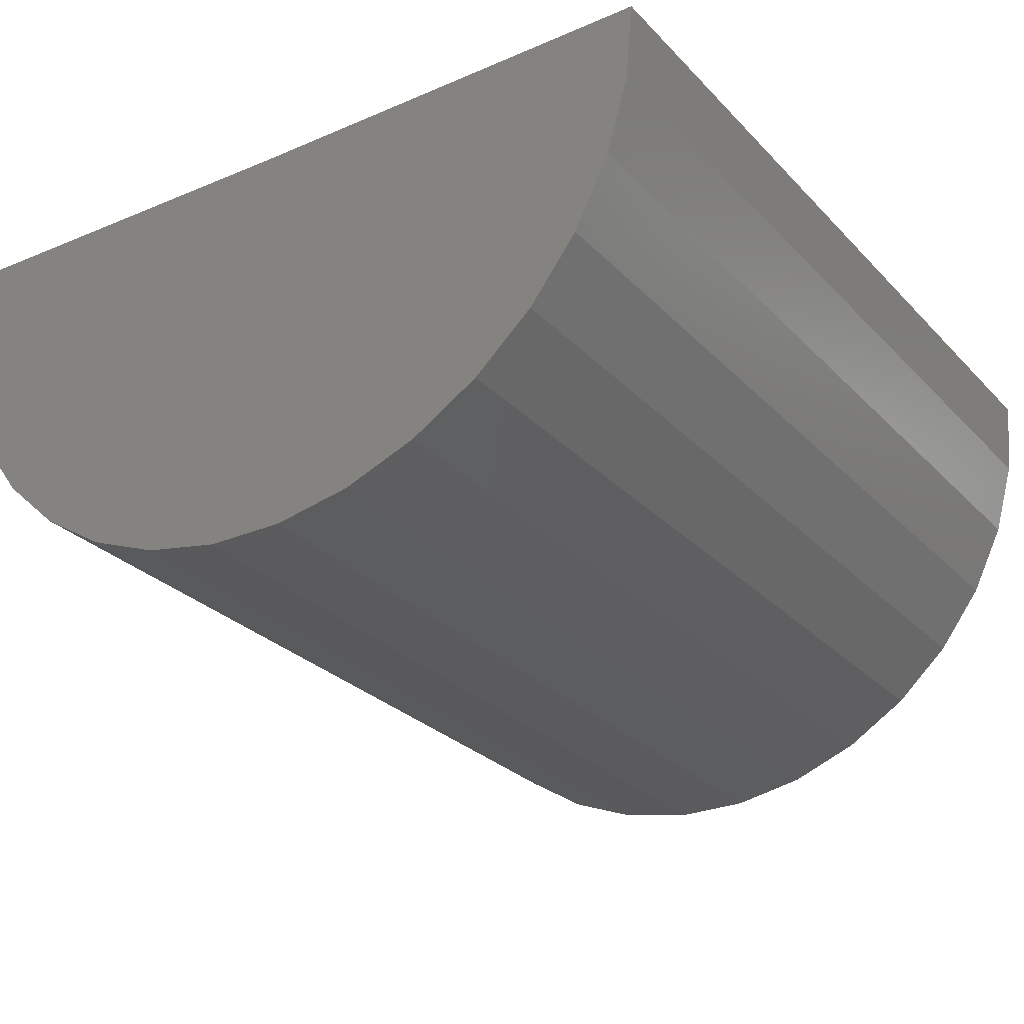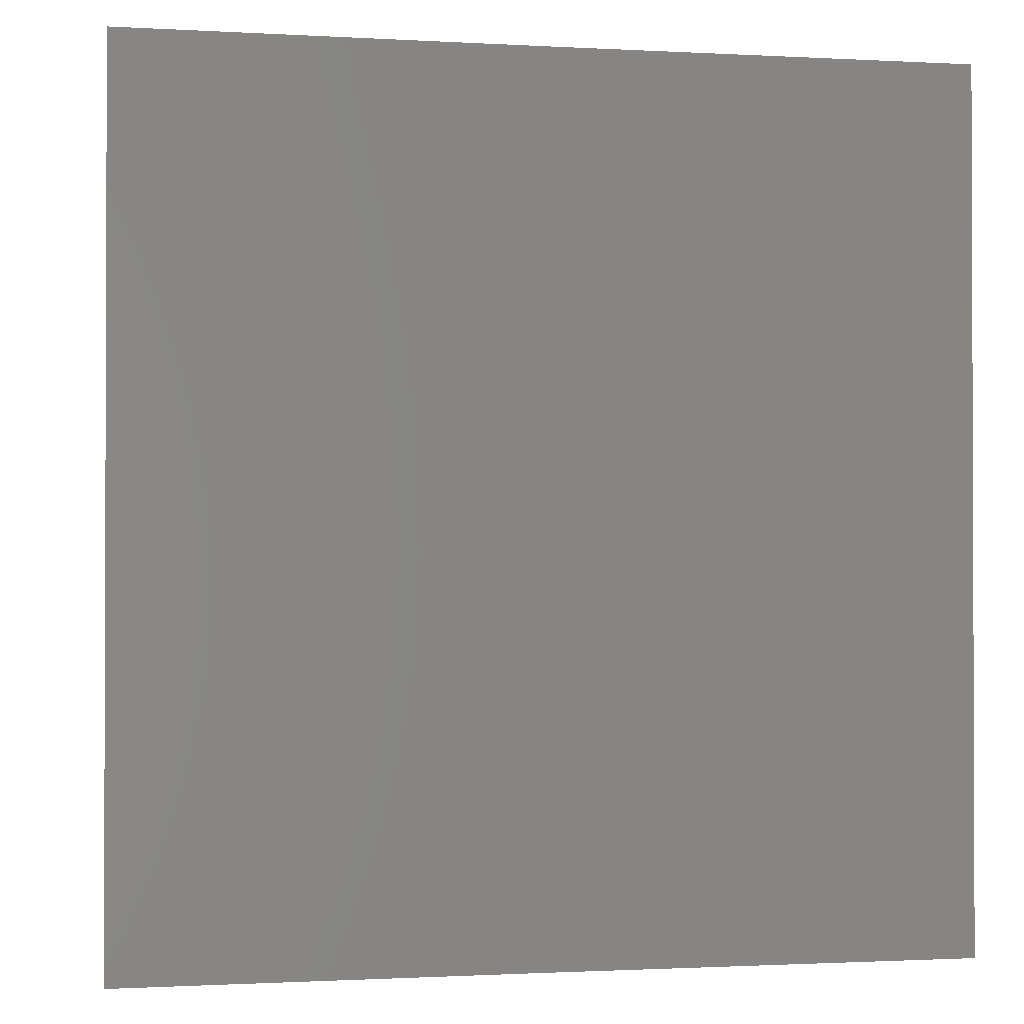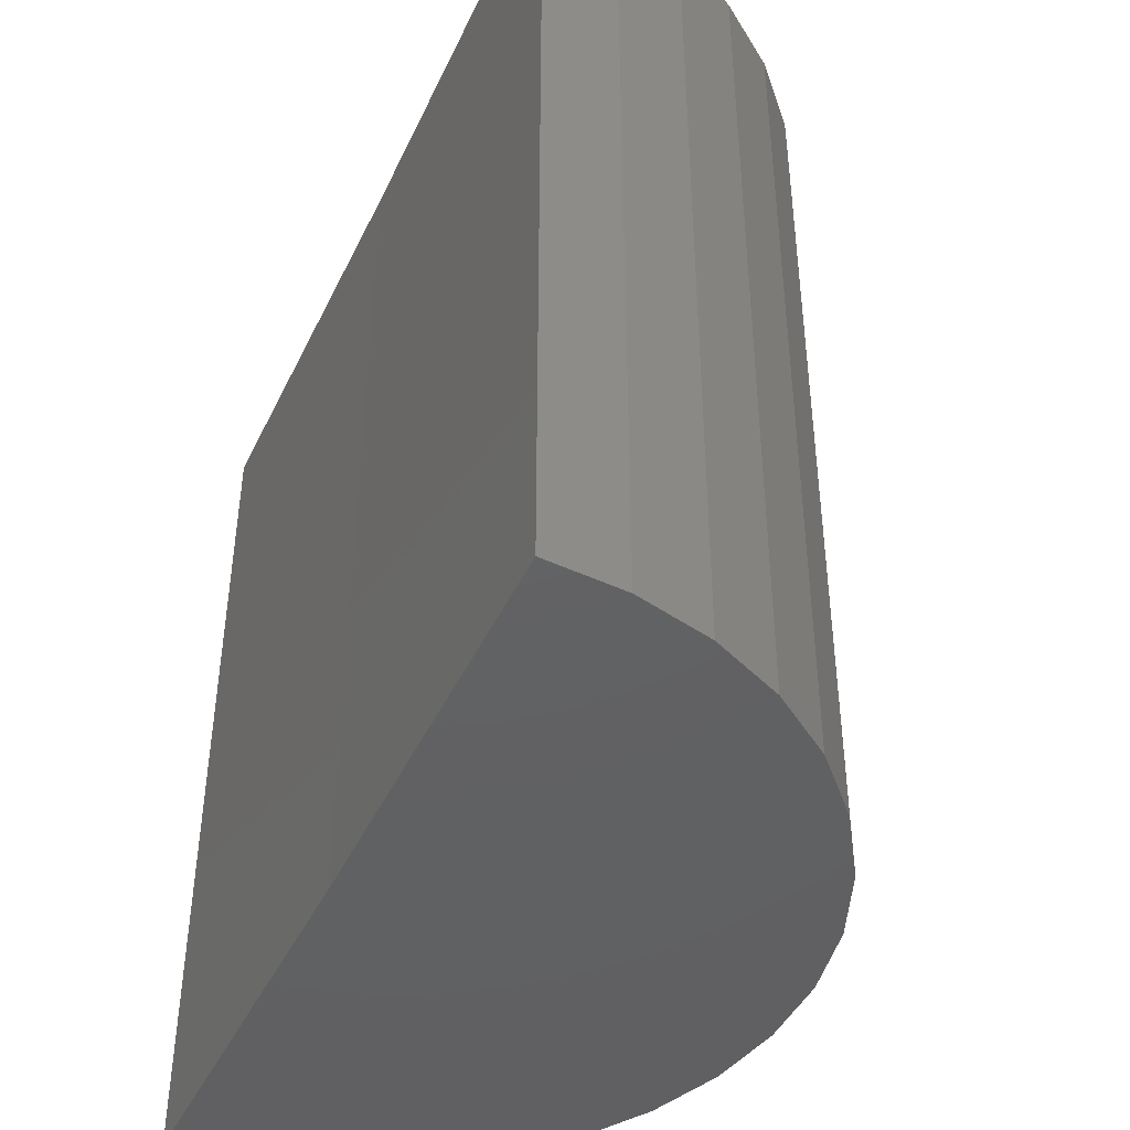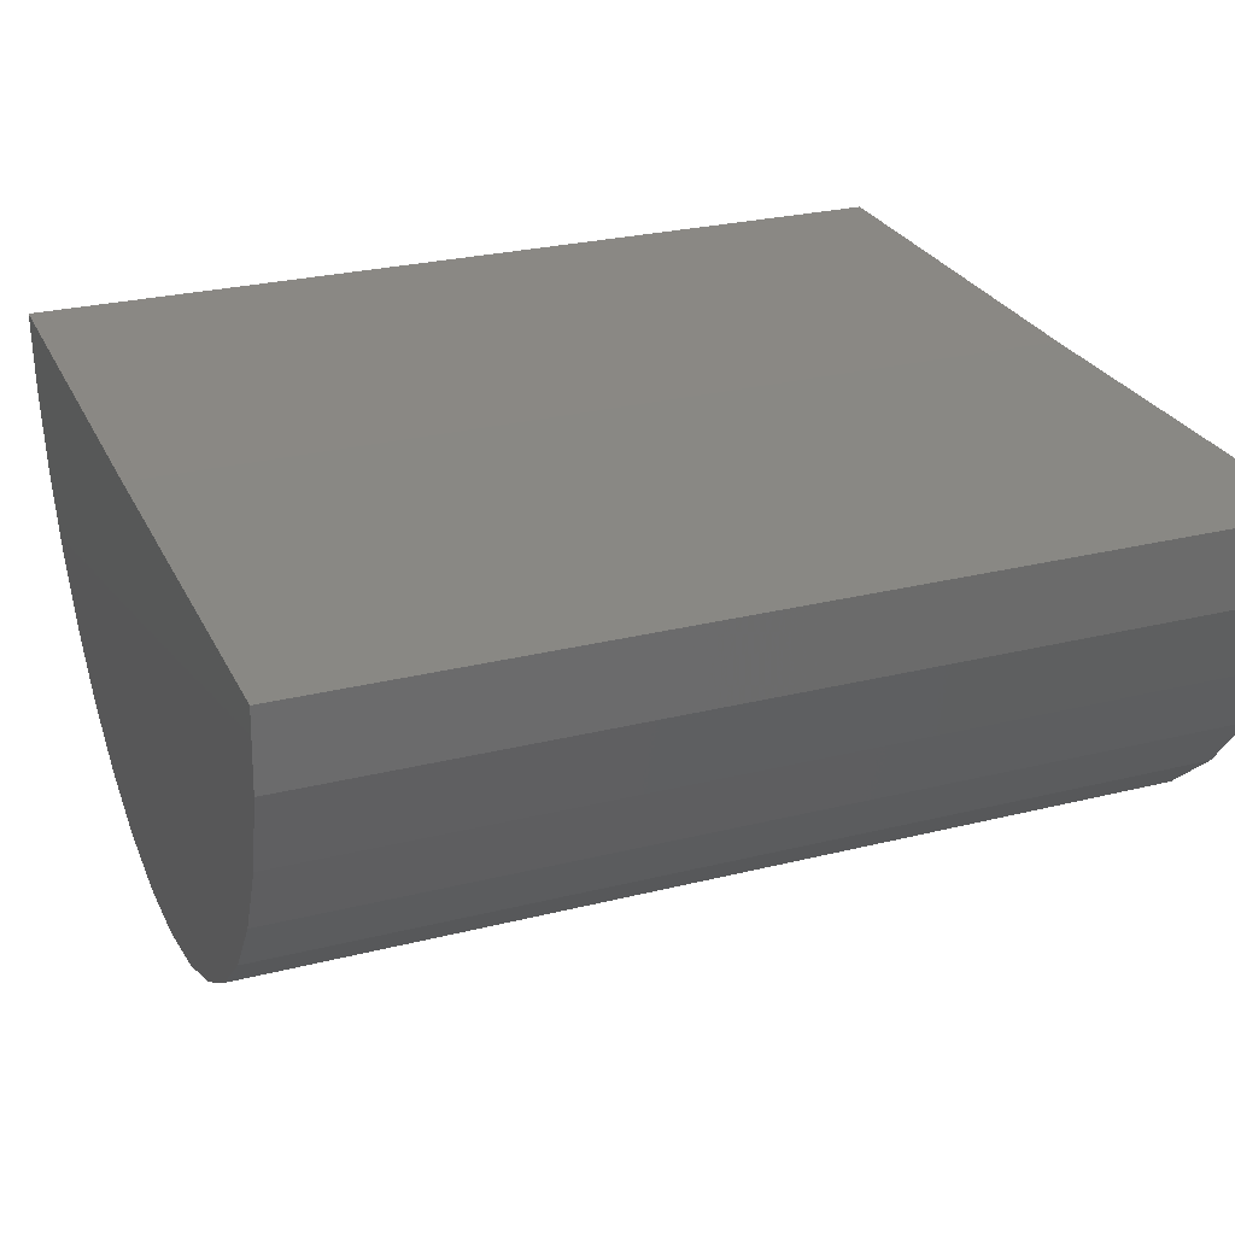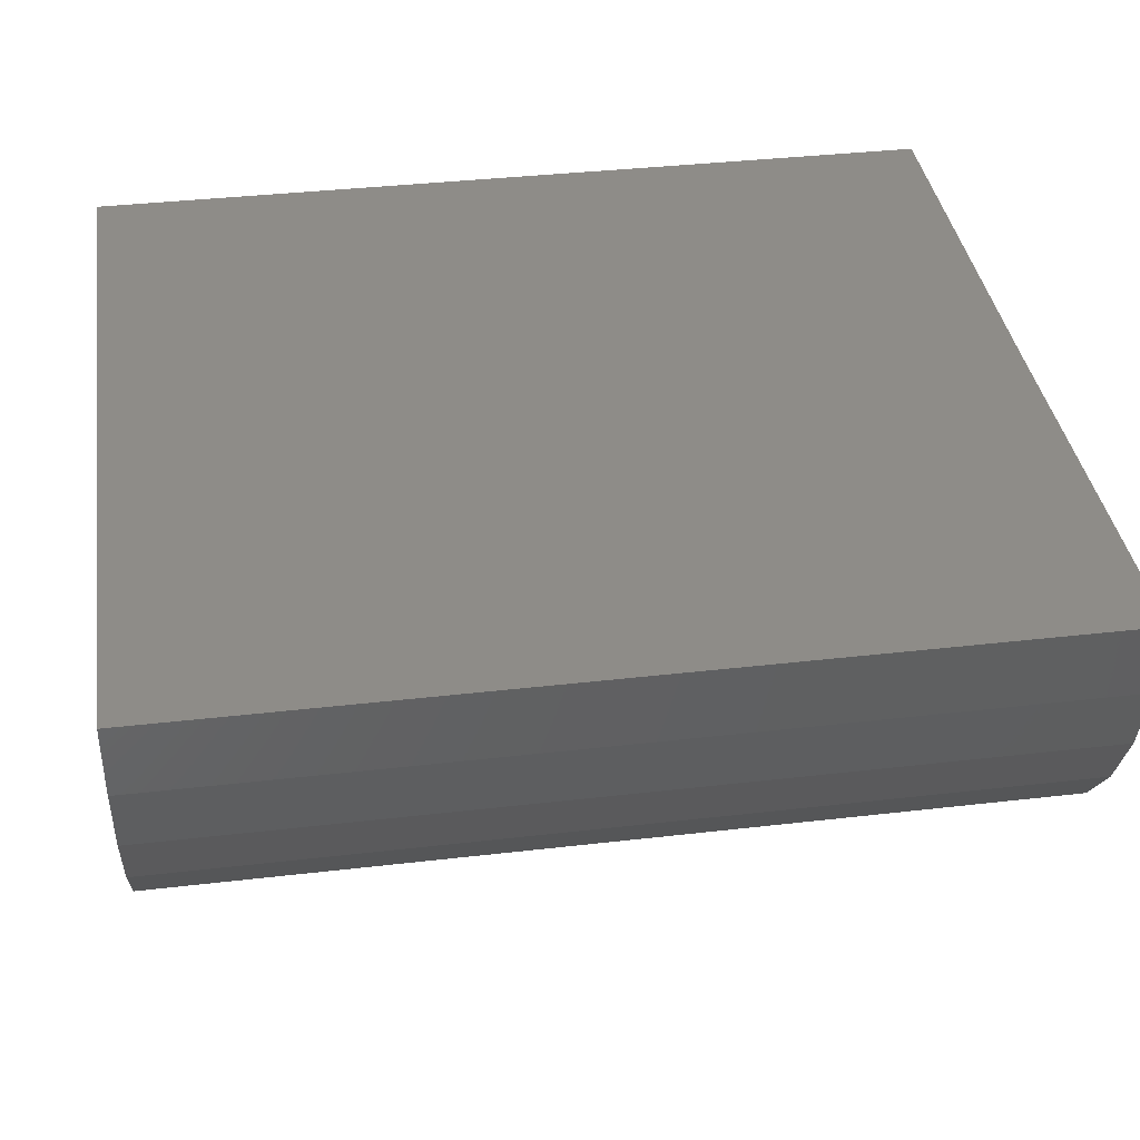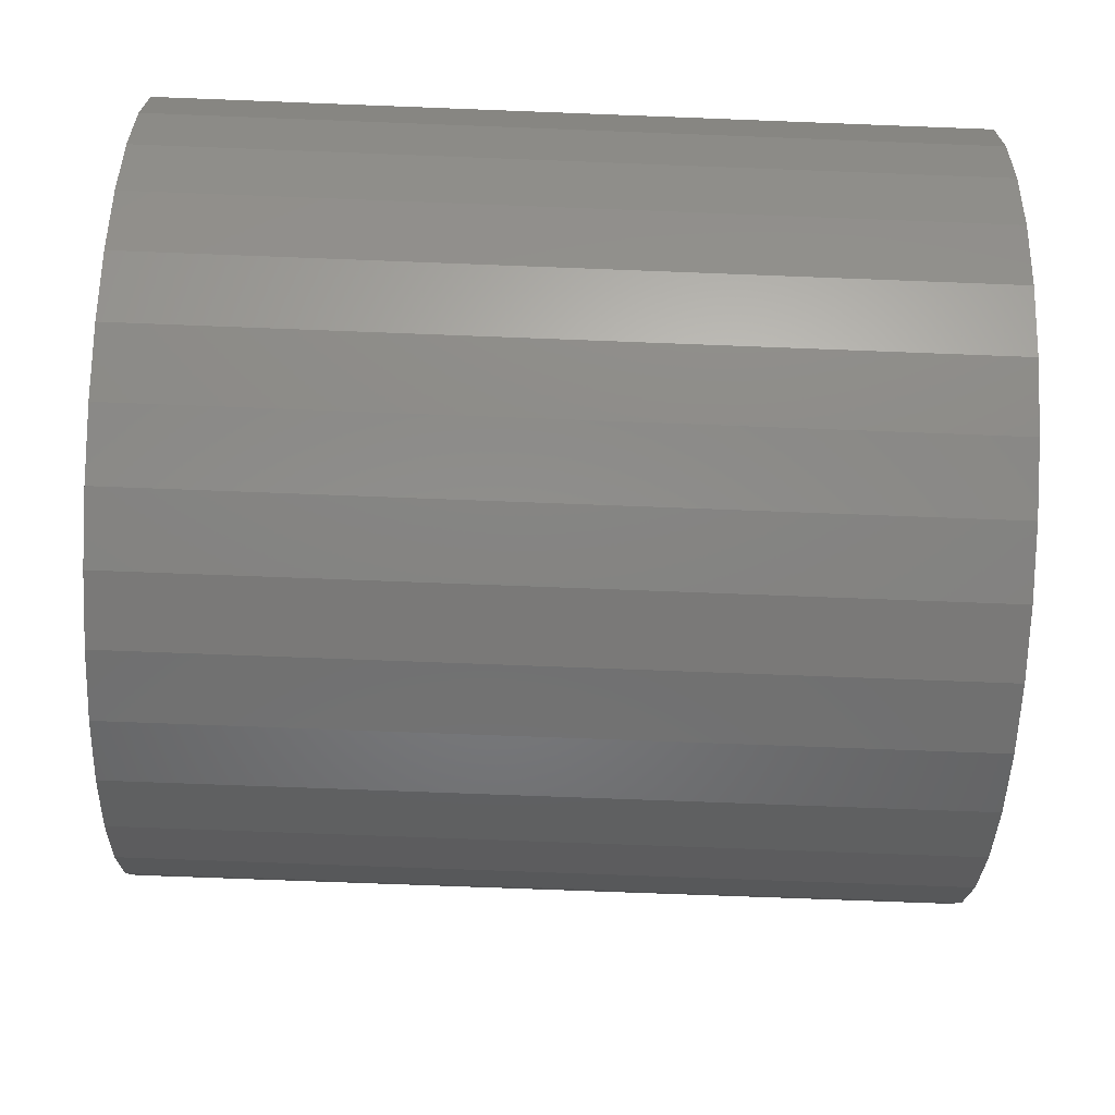
<metadata>
{"format":"stl","ext":"stl","renderer":"f3d","projection":"perspective","resolution":1024,"background":"white","views":[{"elev":-27.4,"azim":-146.5,"up":"+Y"},{"elev":-1.1,"azim":168.7,"up":"+Z"},{"elev":-43.7,"azim":-113.7,"up":"+Z"},{"elev":27.0,"azim":68.7,"up":"+Y"},{"elev":37.1,"azim":-98.5,"up":"+Y"},{"elev":-72.9,"azim":-92.2,"up":"+Y"}]}
</metadata>
<code>
# stl→obj: 38 verts, 72 faces
v 0.8404 0.009219 -0.9844
v 0.8293 -0.129 -0.9844
v 0.09211 3.972e-17 -0.9844
v 0.6499 -0.4989 -0.9844
v -0.5433 -0.3953 -0.9844
v 0.7323 -0.3875 -0.9844
v -0.6053 -0.2713 -0.9844
v 0.7928 -0.2627 -0.9844
v -0.6434 -0.138 -0.9844
v -0.6562 -4.337e-17 -0.9844
v -0.4595 -0.5058 -0.9844
v 0.5483 -0.5933 -0.9844
v -0.3567 -0.5988 -0.9844
v 0.431 -0.6672 -0.9844
v -0.2385 -0.6713 -0.9844
v 0.3021 -0.7183 -0.9844
v -0.109 -0.7208 -0.9844
v 0.166 -0.7447 -0.9844
v 0.02738 -0.7456 -0.9844
v 0.09211 1.265e-16 0.5781
v 0.8293 -0.129 0.5781
v 0.8404 0.009219 0.5781
v -0.6562 4.337e-17 0.5781
v -0.6434 -0.138 0.5781
v 0.7928 -0.2627 0.5781
v -0.6053 -0.2713 0.5781
v 0.7323 -0.3875 0.5781
v -0.5433 -0.3953 0.5781
v 0.6499 -0.4989 0.5781
v -0.4595 -0.5058 0.5781
v 0.5483 -0.5933 0.5781
v -0.3567 -0.5988 0.5781
v 0.431 -0.6672 0.5781
v -0.2385 -0.6713 0.5781
v 0.3021 -0.7183 0.5781
v -0.109 -0.7208 0.5781
v 0.166 -0.7447 0.5781
v 0.02738 -0.7456 0.5781
f 1 2 3
f 4 5 6
f 6 5 7
f 6 7 8
f 8 7 9
f 8 9 2
f 2 9 10
f 2 10 3
f 5 4 11
f 11 4 12
f 11 12 13
f 13 12 14
f 13 14 15
f 15 14 16
f 15 16 17
f 17 16 18
f 17 18 19
f 20 21 22
f 20 23 21
f 21 23 24
f 21 24 25
f 25 24 26
f 25 26 27
f 27 26 28
f 27 28 29
f 29 28 30
f 29 30 31
f 31 30 32
f 31 32 33
f 33 32 34
f 33 34 35
f 35 34 36
f 35 36 37
f 37 36 38
f 1 22 2
f 2 22 21
f 2 21 8
f 8 21 25
f 8 25 6
f 6 25 27
f 6 27 4
f 4 27 29
f 4 29 12
f 12 29 31
f 12 31 14
f 14 31 33
f 14 33 16
f 16 33 35
f 16 35 18
f 18 35 37
f 18 37 19
f 19 37 38
f 19 38 17
f 17 38 36
f 17 36 15
f 15 36 34
f 15 34 13
f 13 34 32
f 13 32 11
f 11 32 30
f 11 30 5
f 5 30 28
f 5 28 7
f 7 28 26
f 7 26 9
f 9 26 24
f 9 24 10
f 10 24 23
f 1 3 22
f 22 3 20
f 10 23 3
f 3 23 20

</code>
